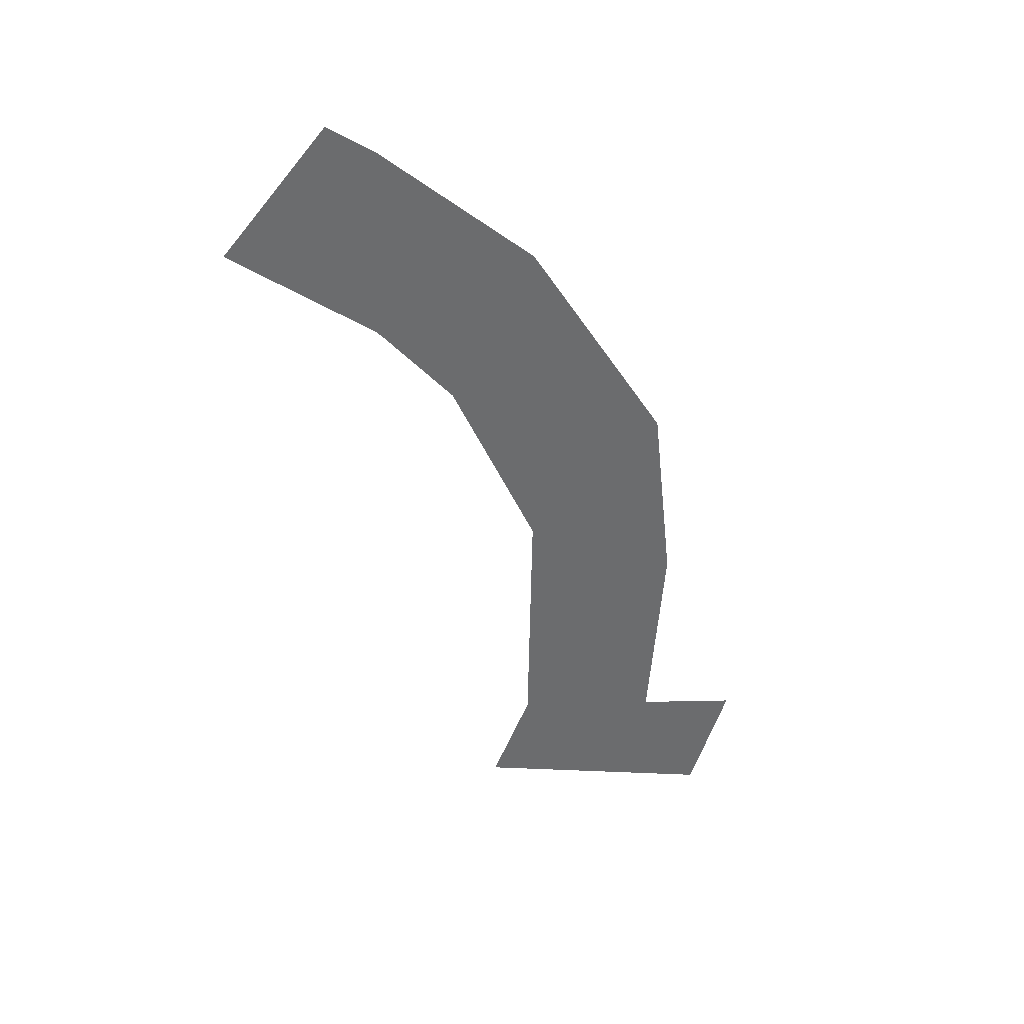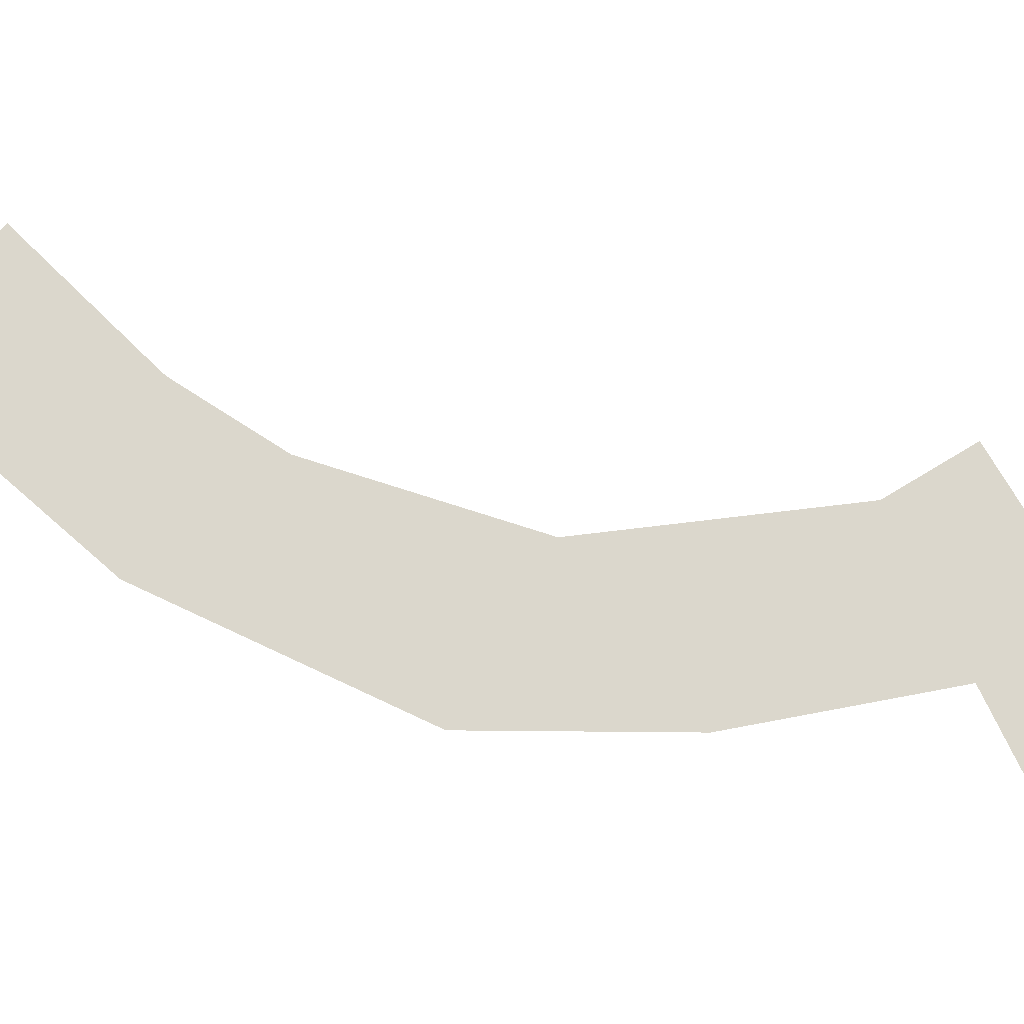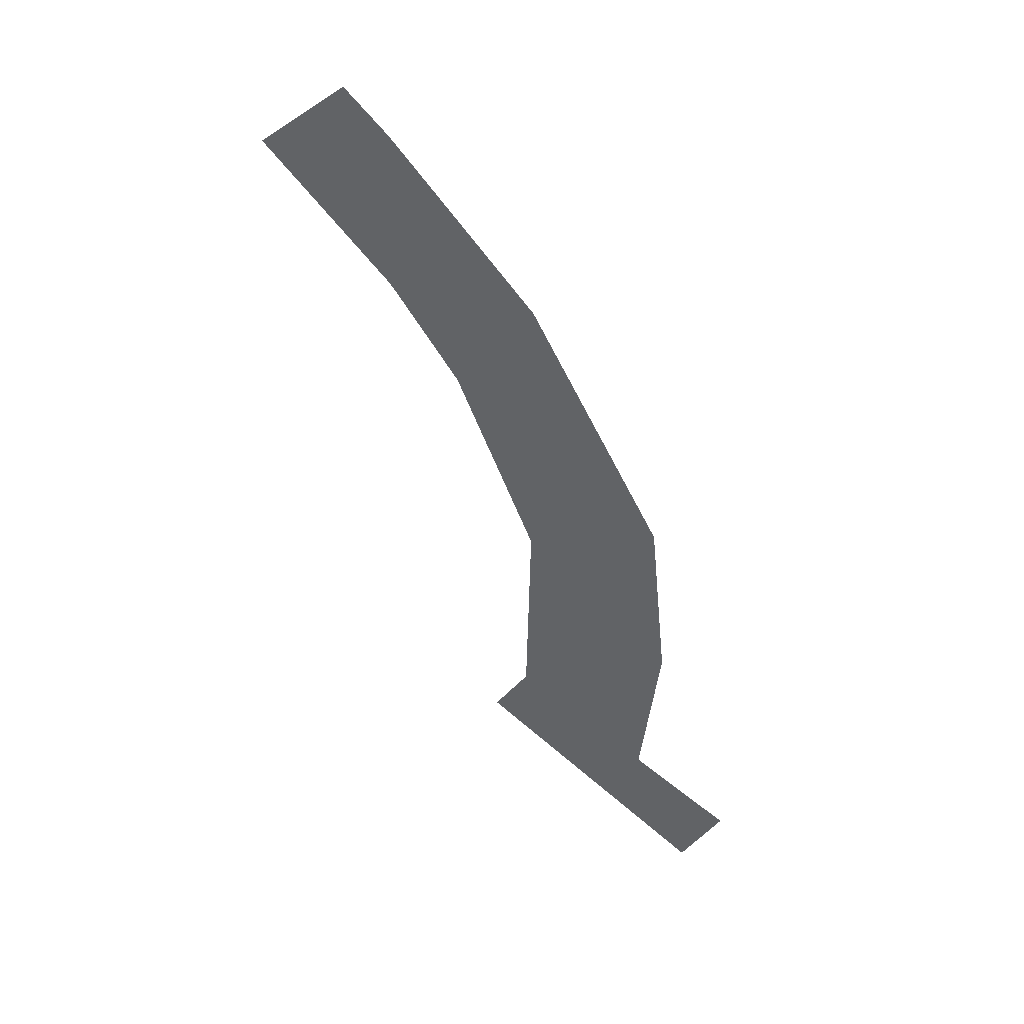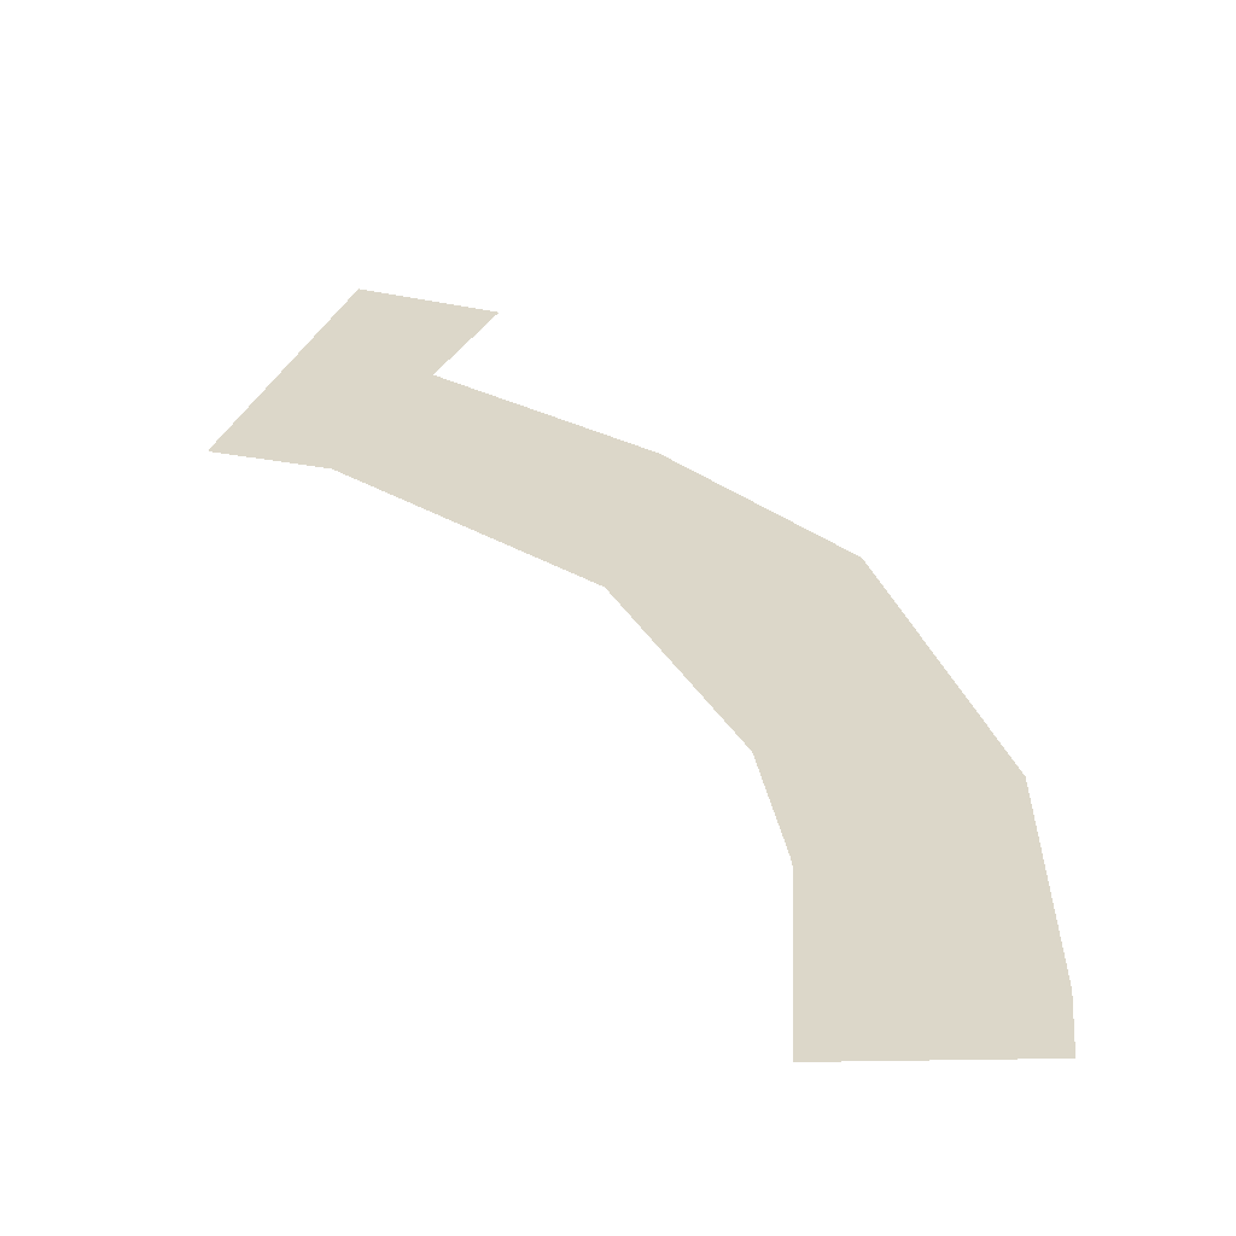
<metadata>
{"format":"obj","ext":"obj","renderer":"f3d","projection":"perspective","resolution":1024,"background":"white","views":[{"elev":38.2,"azim":156.8,"up":"+Y"},{"elev":73.3,"azim":-95.8,"up":"+Z"},{"elev":50.5,"azim":-148.1,"up":"+Y"},{"elev":30.3,"azim":132.1,"up":"+Z"}]}
</metadata>
<code>
o floor_1
v 37.43 -91.2 0
v 37.43 -91.2 -0.1
v 32.64 -134.6 0
v 32.64 -134.6 -0.1
v 36.51 -179.3 0
v 36.51 -179.3 -0.1
v 12.61 -187.7 0
v 12.61 -187.7 -0.1
v 21.76 -211.5 0
v 21.76 -211.5 -0.1
v 78.21 -186.3 0
v 78.21 -186.3 -0.1
v 69.51 -168 0
v 69.51 -168 -0.1
v 68.49 -113.1 0
v 68.49 -113.1 -0.1
v 87.65 -69.58 0
v 87.65 -69.58 -0.1
v 103.1 -50.3 0
v 103.1 -50.3 -0.1
v 104.5 -48.82 0
v 104.5 -48.82 -0.1
v 134.8 -23.72 0
v 134.8 -23.72 -0.1
v 112.6 -0.2039 0
v 112.6 -0.2039 -0.1
v 102.3 -8.041 0
v 102.3 -8.041 -0.1
v 68.63 -39.39 0
v 68.63 -39.39 -0.1
f 29 1 17
f 18 2 30
f 29 17 19
f 20 18 30
f 29 19 21
f 22 20 30
f 29 21 27
f 28 22 30
f 27 21 23
f 24 22 28
f 27 23 25
f 26 24 28
f 11 13 5
f 6 14 12
f 11 5 9
f 10 6 12
f 9 5 7
f 8 6 10
f 1 3 15
f 16 4 2
f 1 15 17
f 18 16 2
f 15 3 13
f 14 4 16
f 13 3 5
f 6 4 14

</code>
